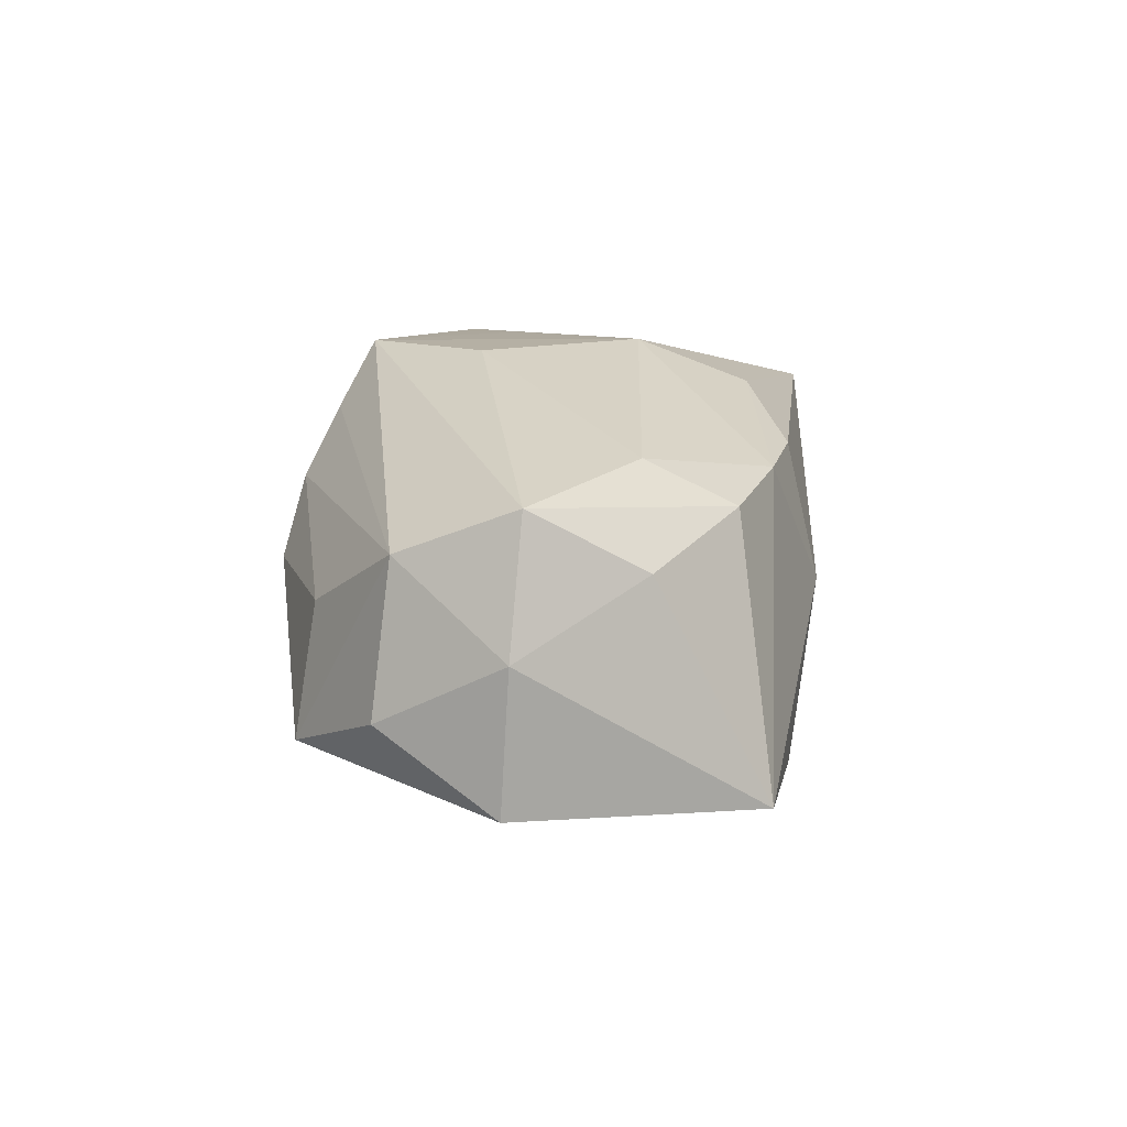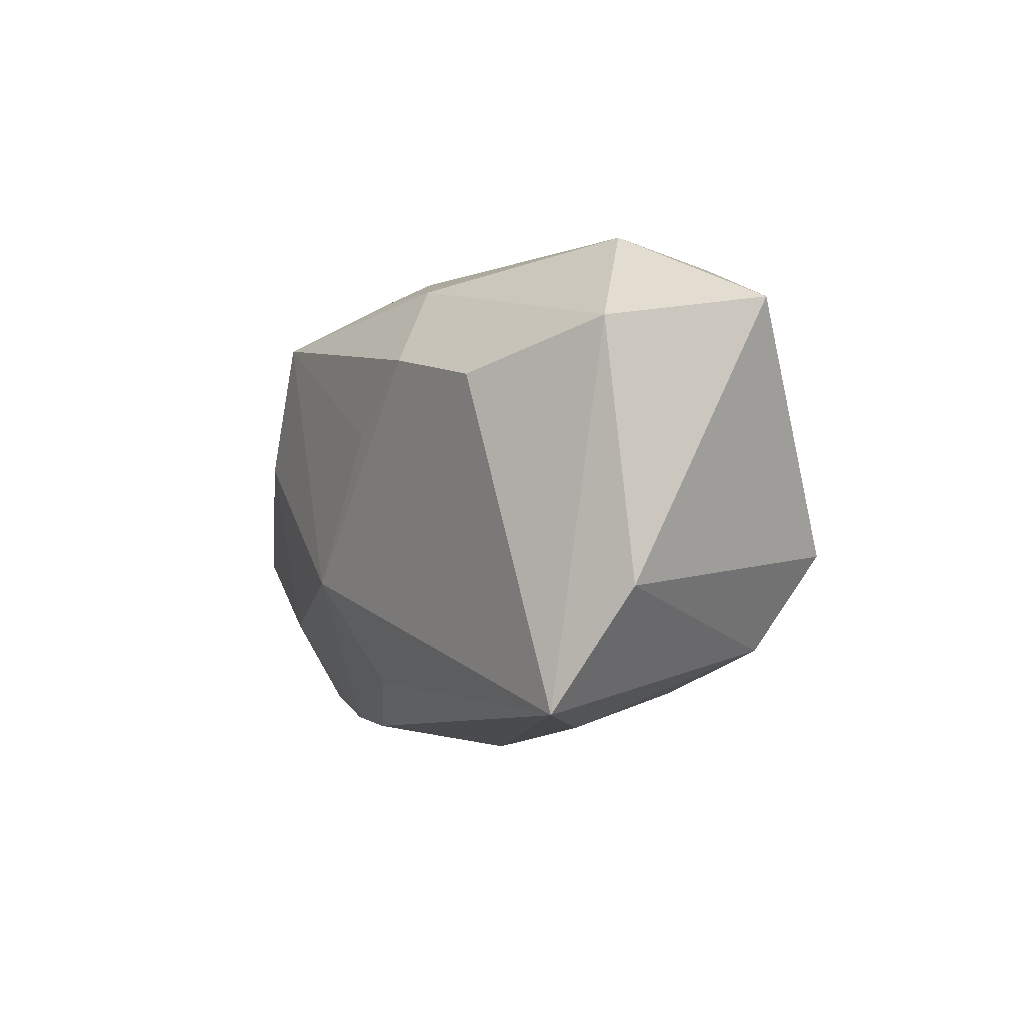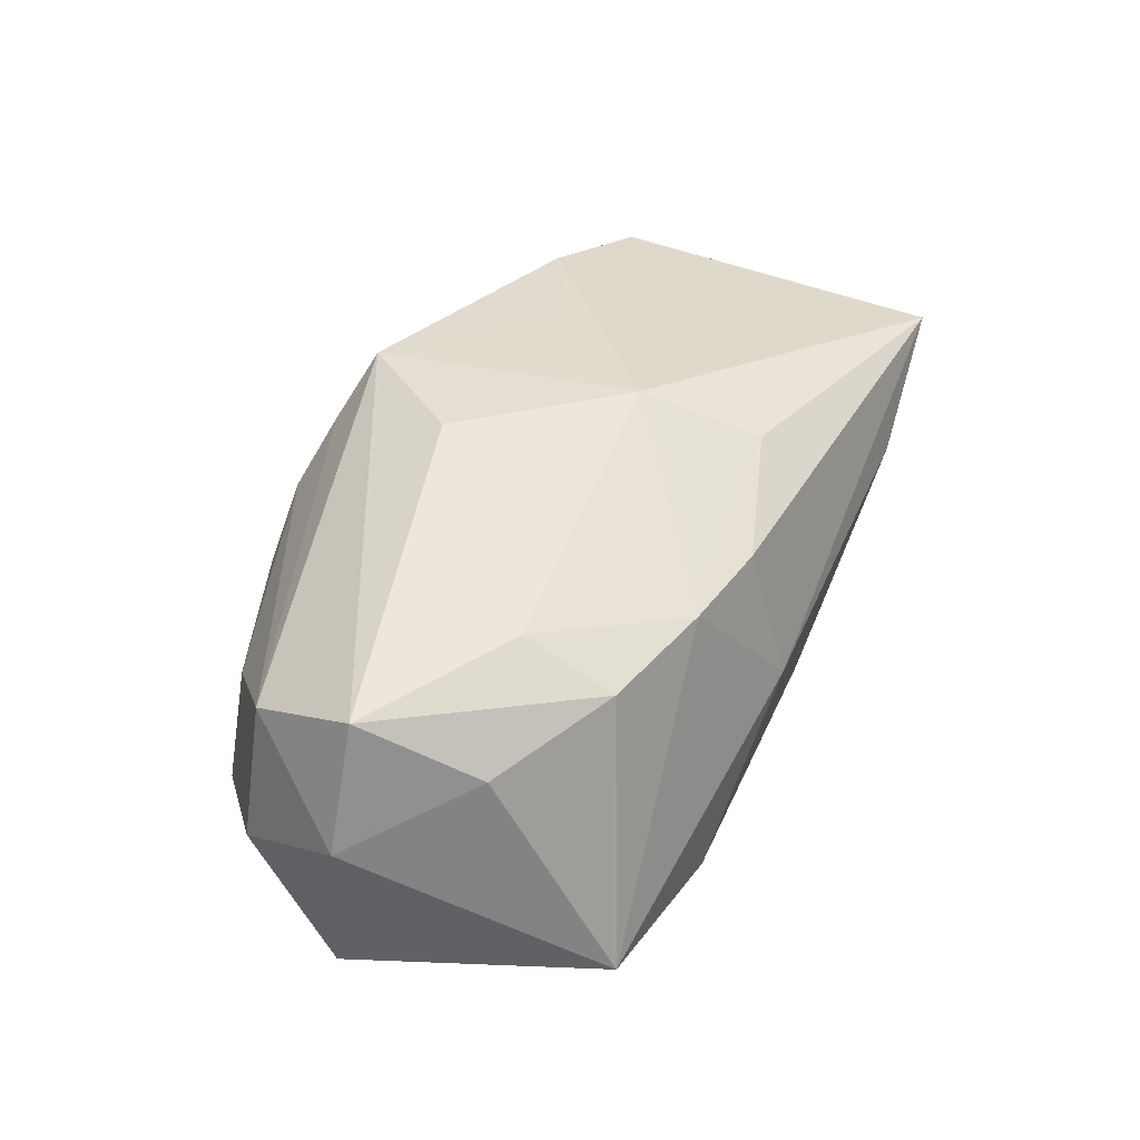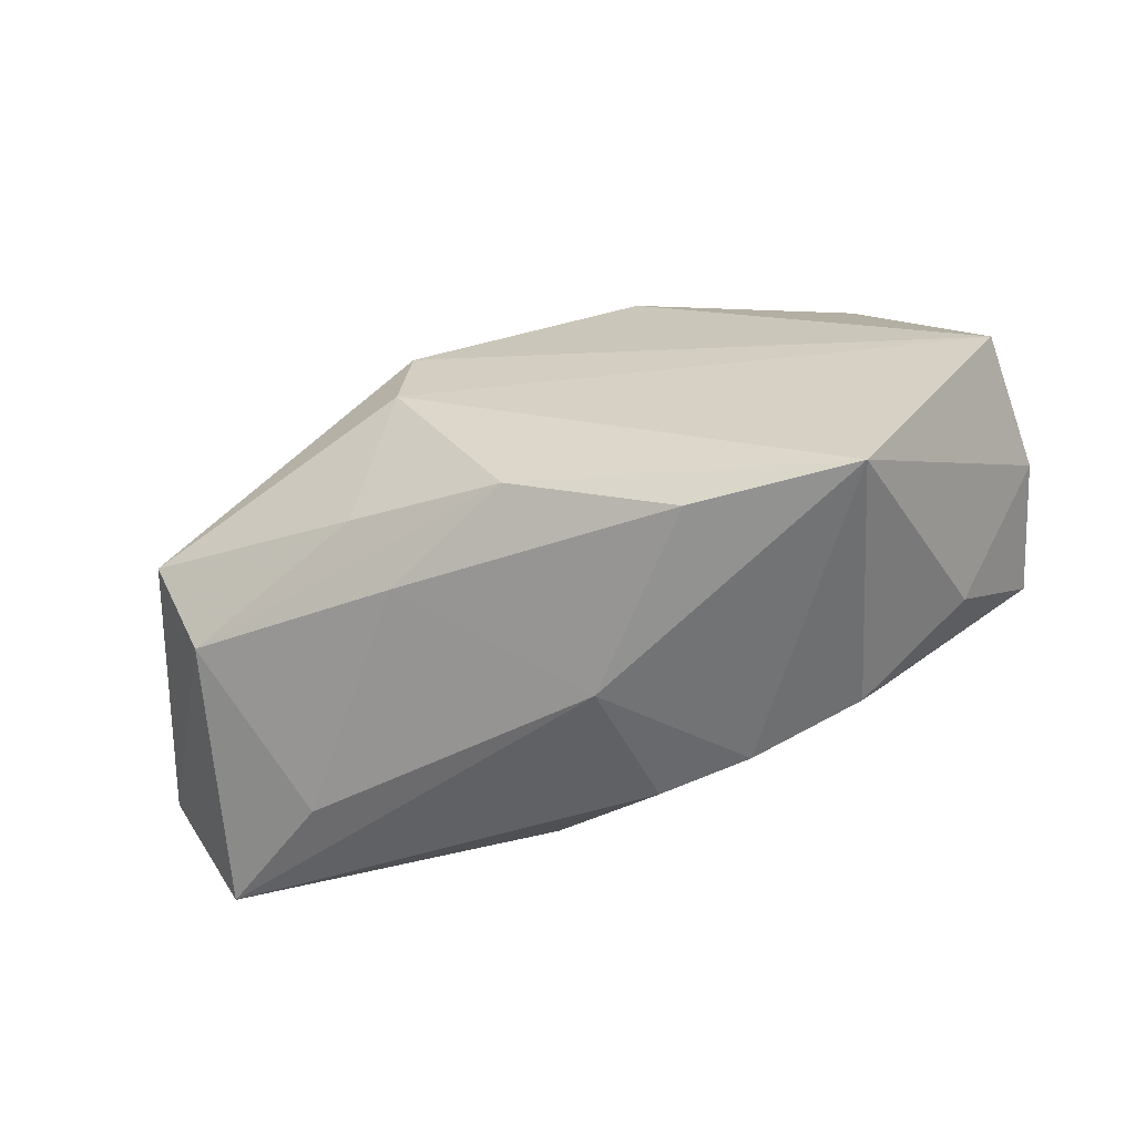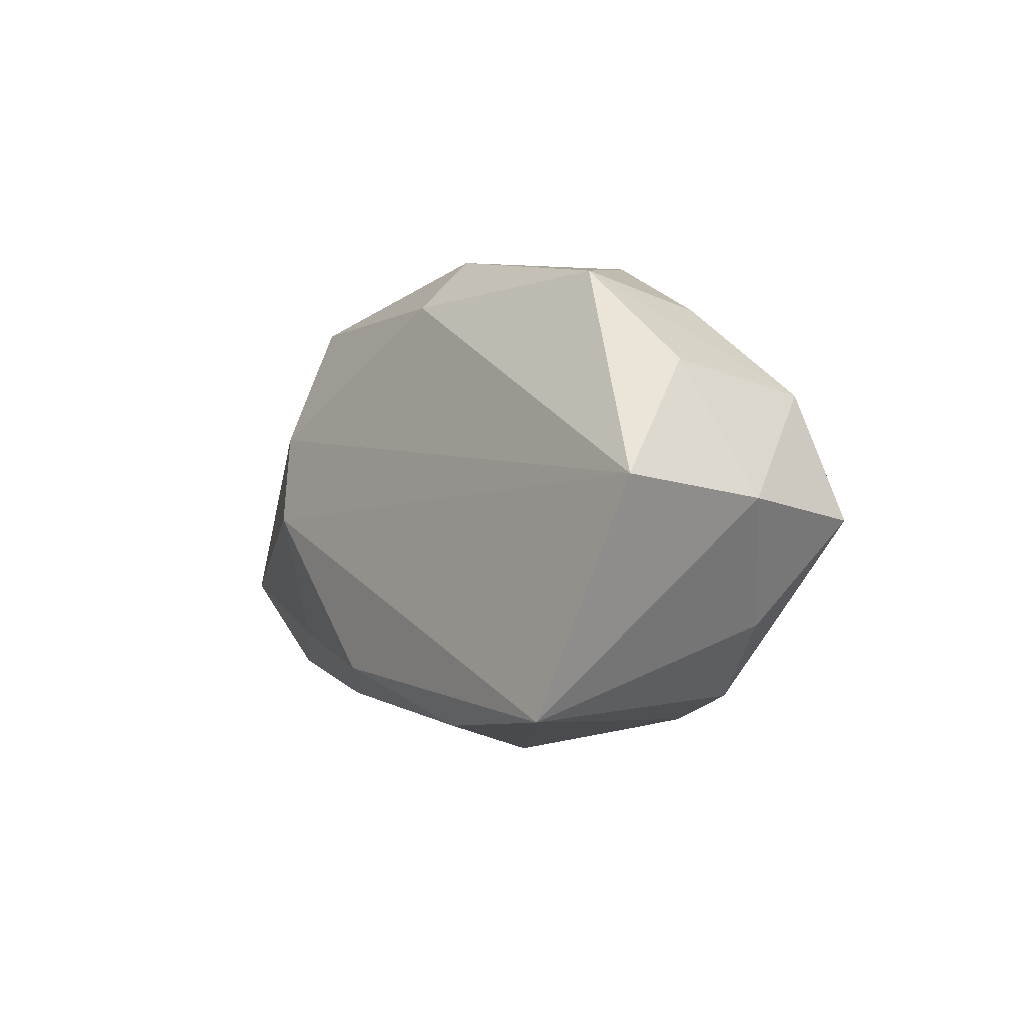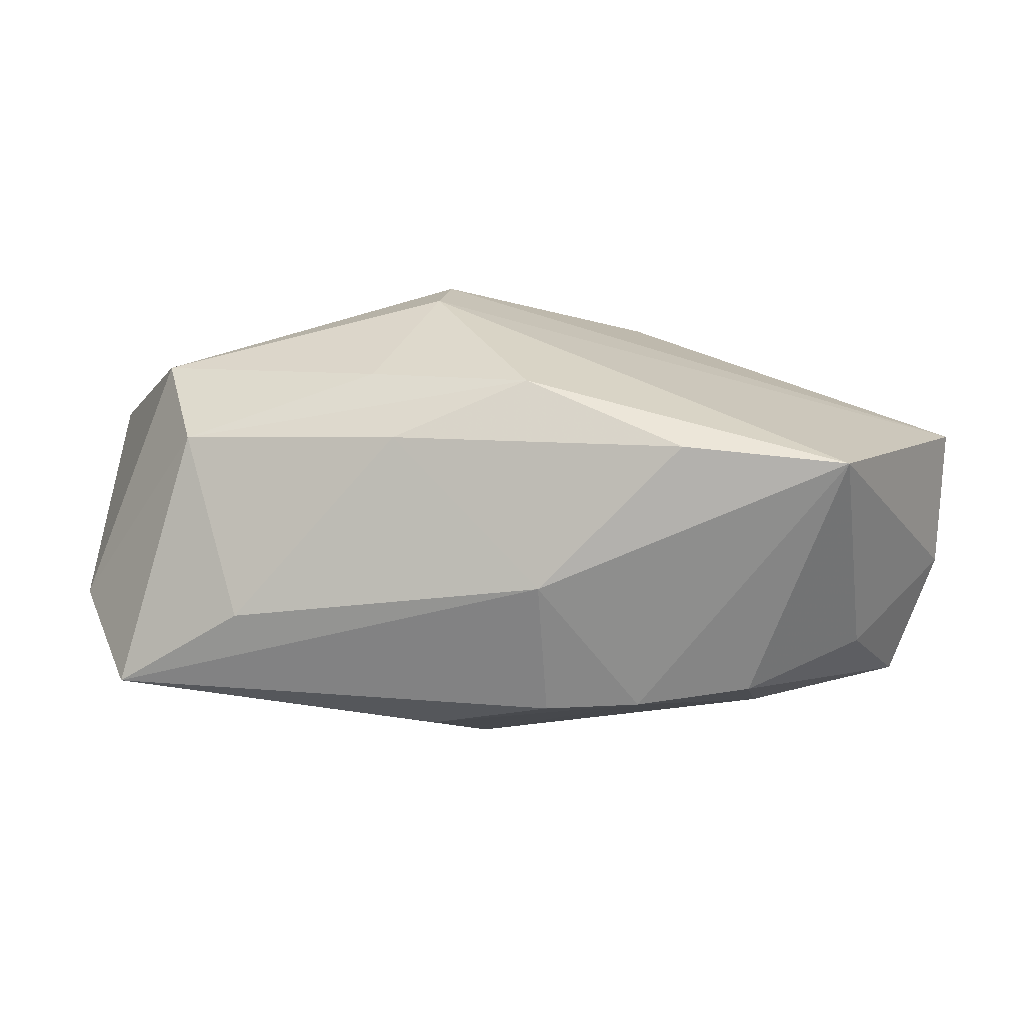
<metadata>
{"format":"obj","ext":"obj","renderer":"f3d","projection":"perspective","resolution":1024,"background":"white","views":[{"elev":9.0,"azim":-76.6,"up":"+Z"},{"elev":-0.0,"azim":61.8,"up":"+Y"},{"elev":34.6,"azim":-55.8,"up":"+Z"},{"elev":-62.4,"azim":-163.5,"up":"+Y"},{"elev":-10.8,"azim":-120.6,"up":"+Y"},{"elev":-73.7,"azim":174.1,"up":"+Y"}]}
</metadata>
<code>
v -0.01339 -0.02128 -0.01359
v 0.01353 0.02086 -0.007937
v -0.00683 0.01911 0.007837
v -0.03641 0.005085 -0.006842
v 0.009882 -0.01645 -0.01074
v 0.02428 0.01022 0.01685
v 0.007883 0.005942 0.0183
v 0.006485 0.005681 -0.01956
v -0.01349 0.01799 0.007805
v -0.003151 -0.02199 -0.0007009
v 0.0343 0.01417 0.01057
v -0.03132 -0.01394 0.003743
v -0.003202 0.02133 0.002517
v -0.01267 -0.01966 0.009349
v 0.004176 -0.01491 0.01465
v 0.03017 -0.003914 -0.01176
v 0.03689 0.0159 -0.002055
v 0.02591 0.02121 0.004289
v -0.03829 -0.004765 -0.01277
v -0.01616 0.019 0.001552
v -0.02675 -0.02199 -0.01375
v -0.02895 0.01351 -0.01015
v -0.03637 -0.005909 0.008739
v -0.005098 -0.01973 0.01046
v 0.007367 -0.001523 -0.01966
v -0.007156 0.01407 0.0183
v 0.03608 -0.005706 0.009027
v -0.0236 -0.01157 0.01095
v 0.009315 0.01684 -0.01426
v -0.009765 0.0194 -0.01048
v 0.02169 -0.01761 0.005702
v -0.03895 -0.005588 -0.00167
v 0.0122 -0.01105 -0.01465
v -0.0006101 -0.0155 -0.01641
v 0.03124 -0.01538 0.01336
v -0.02192 -0.0185 0.007434
v 0.02347 0.01943 -0.005786
v -0.0005329 -0.00656 0.0183
v 0.0001071 0.01981 0.008248
v 0.01496 0.01181 0.01817
v 0.003456 0.01756 0.01381
v -0.01036 0.01609 0.01312
v -0.02807 0.01206 0.0003074
v -0.03521 0.003947 0.005066
v 0.0113 0.01783 0.0138
v 0.02734 -0.01154 -0.007673
v -0.01264 0.003484 0.01792
v -0.01164 0.01402 -0.01579
f 19 25 21
f 14 21 10
f 36 21 14
f 38 28 14
f 14 28 36
f 11 45 40
f 12 21 36
f 22 48 19
f 17 11 27
f 27 11 35
f 35 46 27
f 31 35 10
f 31 46 35
f 34 21 25
f 16 27 46
f 17 27 16
f 15 35 38
f 38 14 15
f 38 40 7
f 40 45 26
f 38 7 26
f 26 7 40
f 35 11 6
f 6 11 40
f 38 35 6
f 6 40 38
f 18 11 17
f 45 11 18
f 13 18 2
f 48 22 30
f 30 29 48
f 2 29 30
f 30 13 2
f 10 21 1
f 21 34 1
f 46 34 33
f 33 16 46
f 33 34 25
f 25 16 33
f 35 15 24
f 24 15 14
f 10 35 24
f 24 14 10
f 36 28 23
f 23 12 36
f 37 18 17
f 2 18 37
f 17 29 37
f 37 29 2
f 48 29 8
f 8 25 19
f 19 48 8
f 8 16 25
f 17 16 8
f 8 29 17
f 45 18 39
f 18 13 39
f 20 30 22
f 13 30 20
f 9 13 20
f 5 31 10
f 10 1 5
f 46 31 5
f 5 34 46
f 5 1 34
f 47 28 38
f 47 23 28
f 38 26 47
f 26 23 47
f 44 23 26
f 12 23 32
f 19 21 32
f 21 12 32
f 23 44 32
f 41 26 45
f 45 39 41
f 41 39 26
f 9 44 42
f 42 44 26
f 3 13 9
f 3 39 13
f 9 42 3
f 26 39 3
f 3 42 26
f 9 20 43
f 43 44 9
f 43 20 22
f 22 44 43
f 4 22 19
f 4 44 22
f 19 32 4
f 4 32 44

</code>
